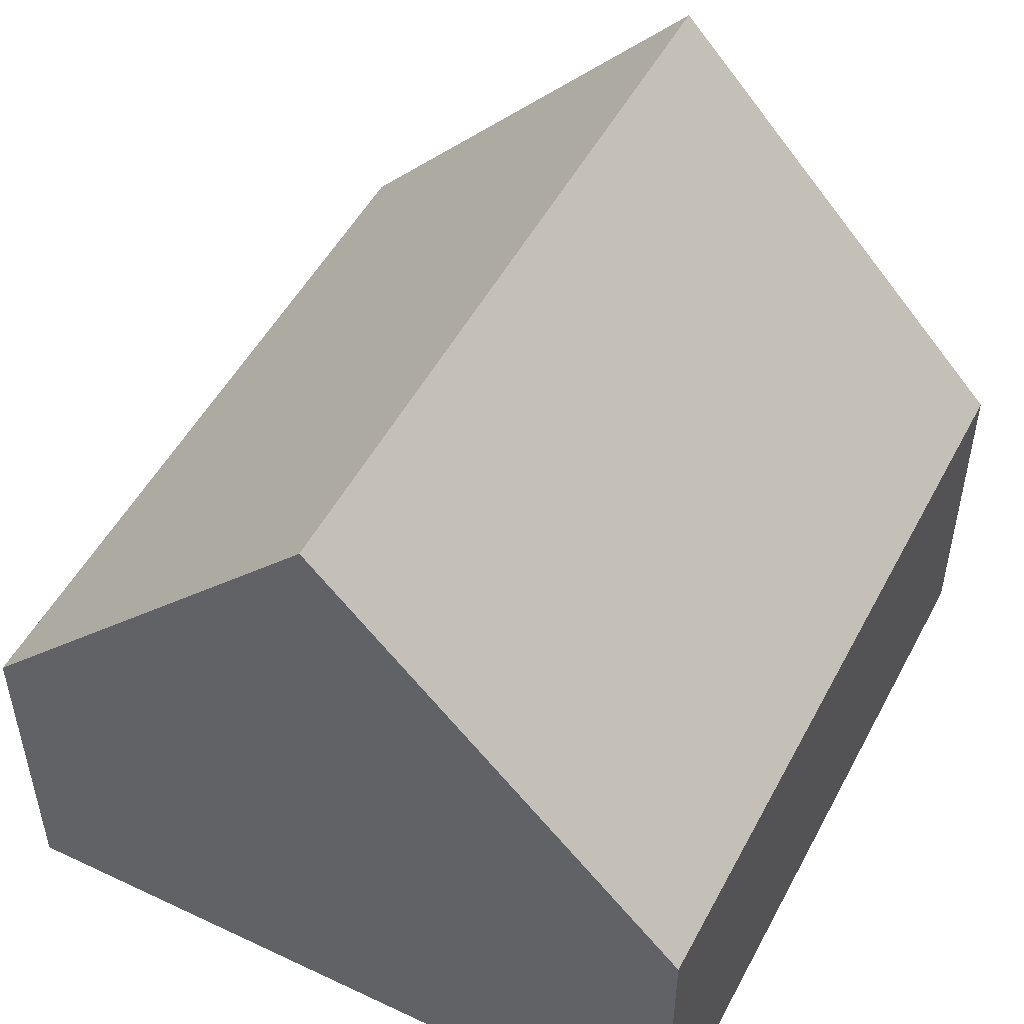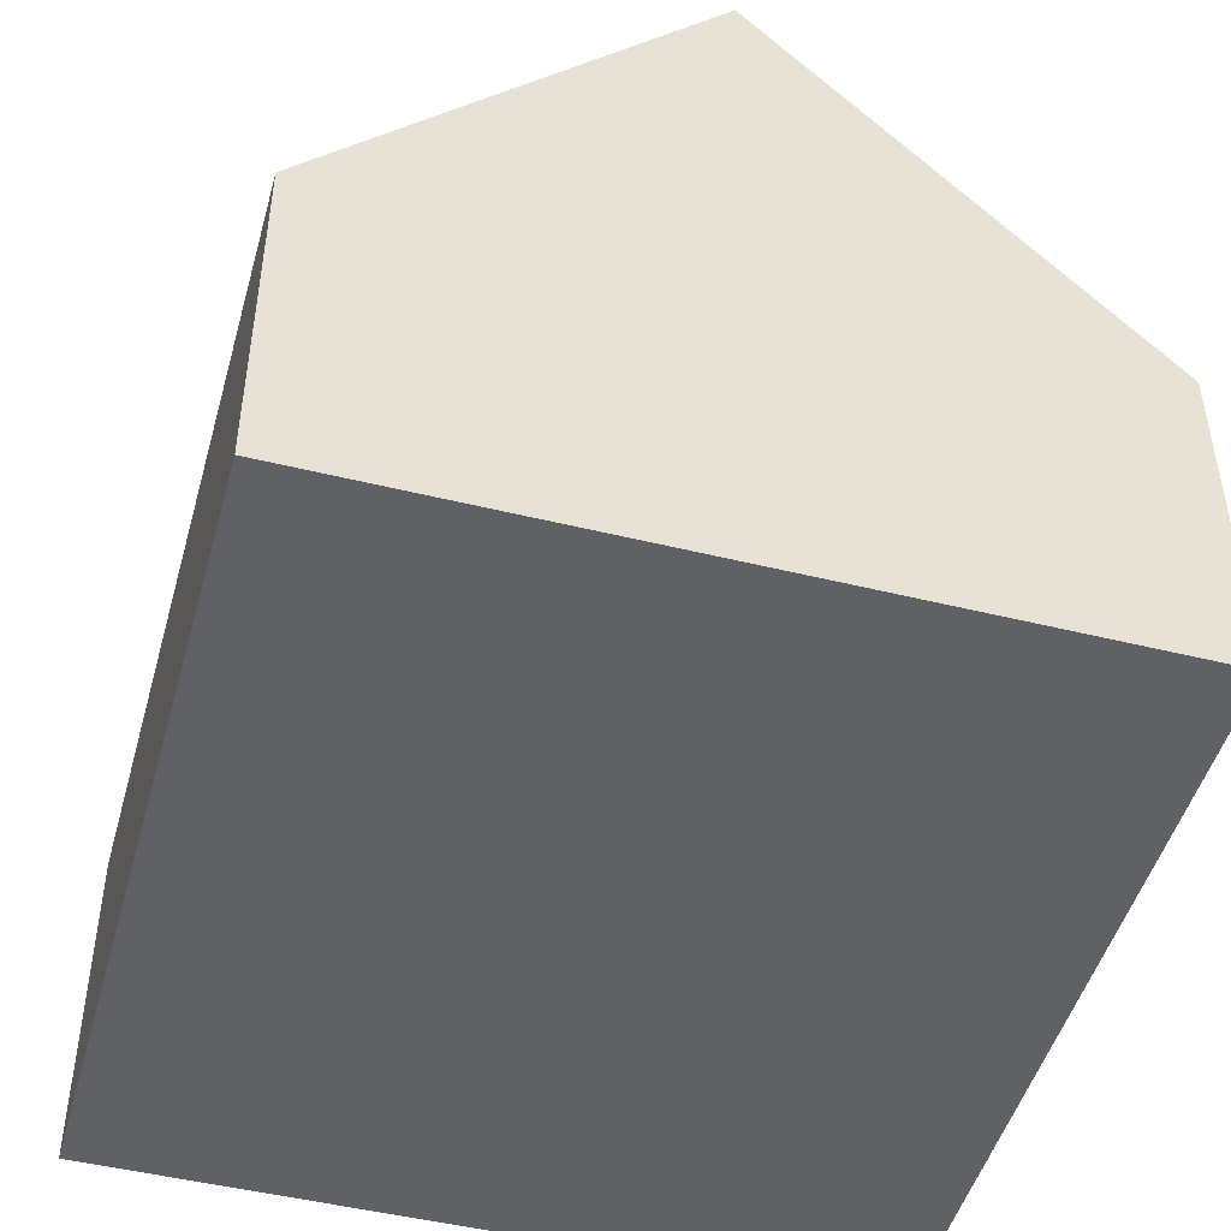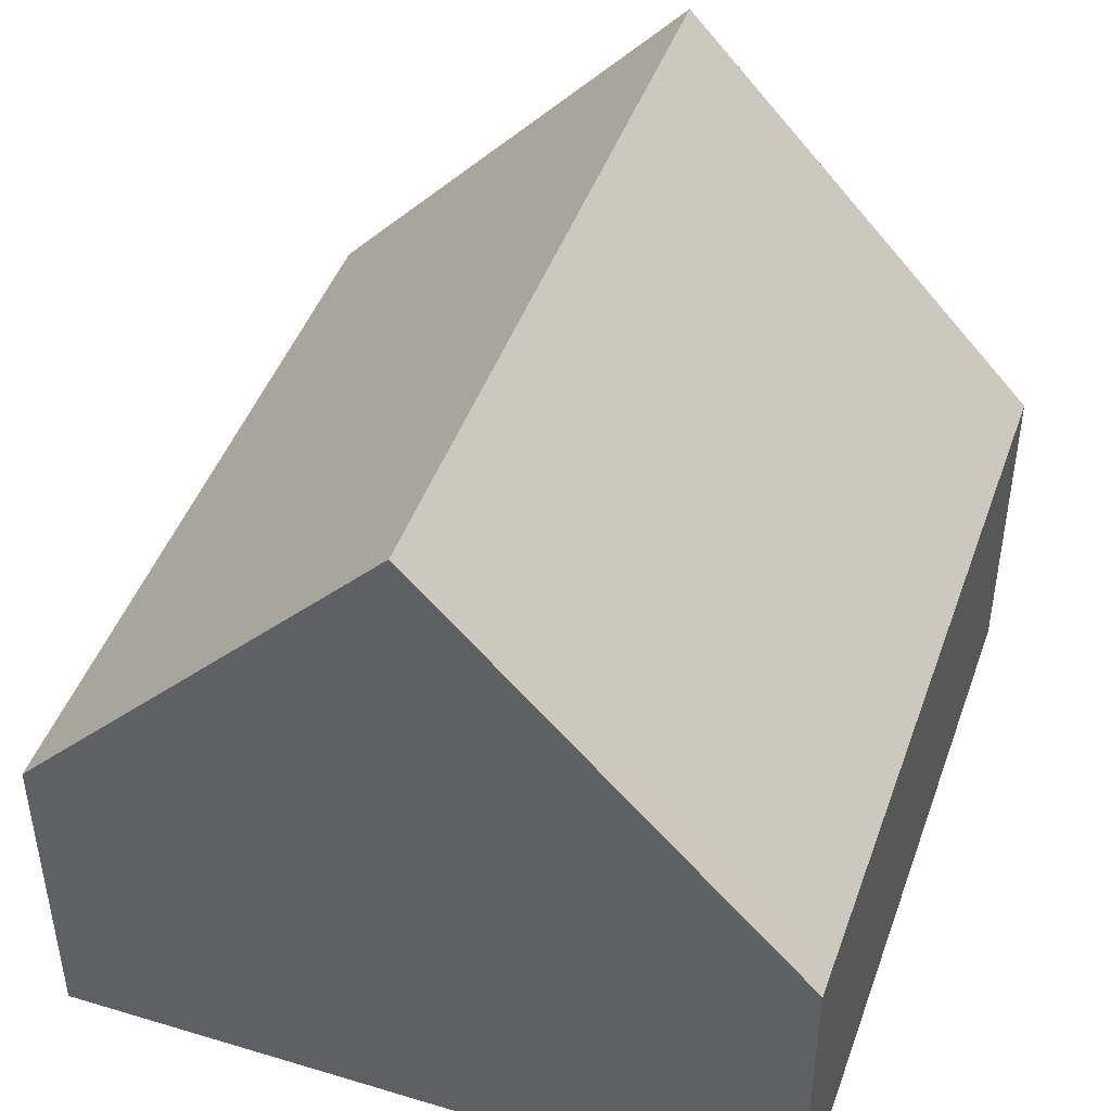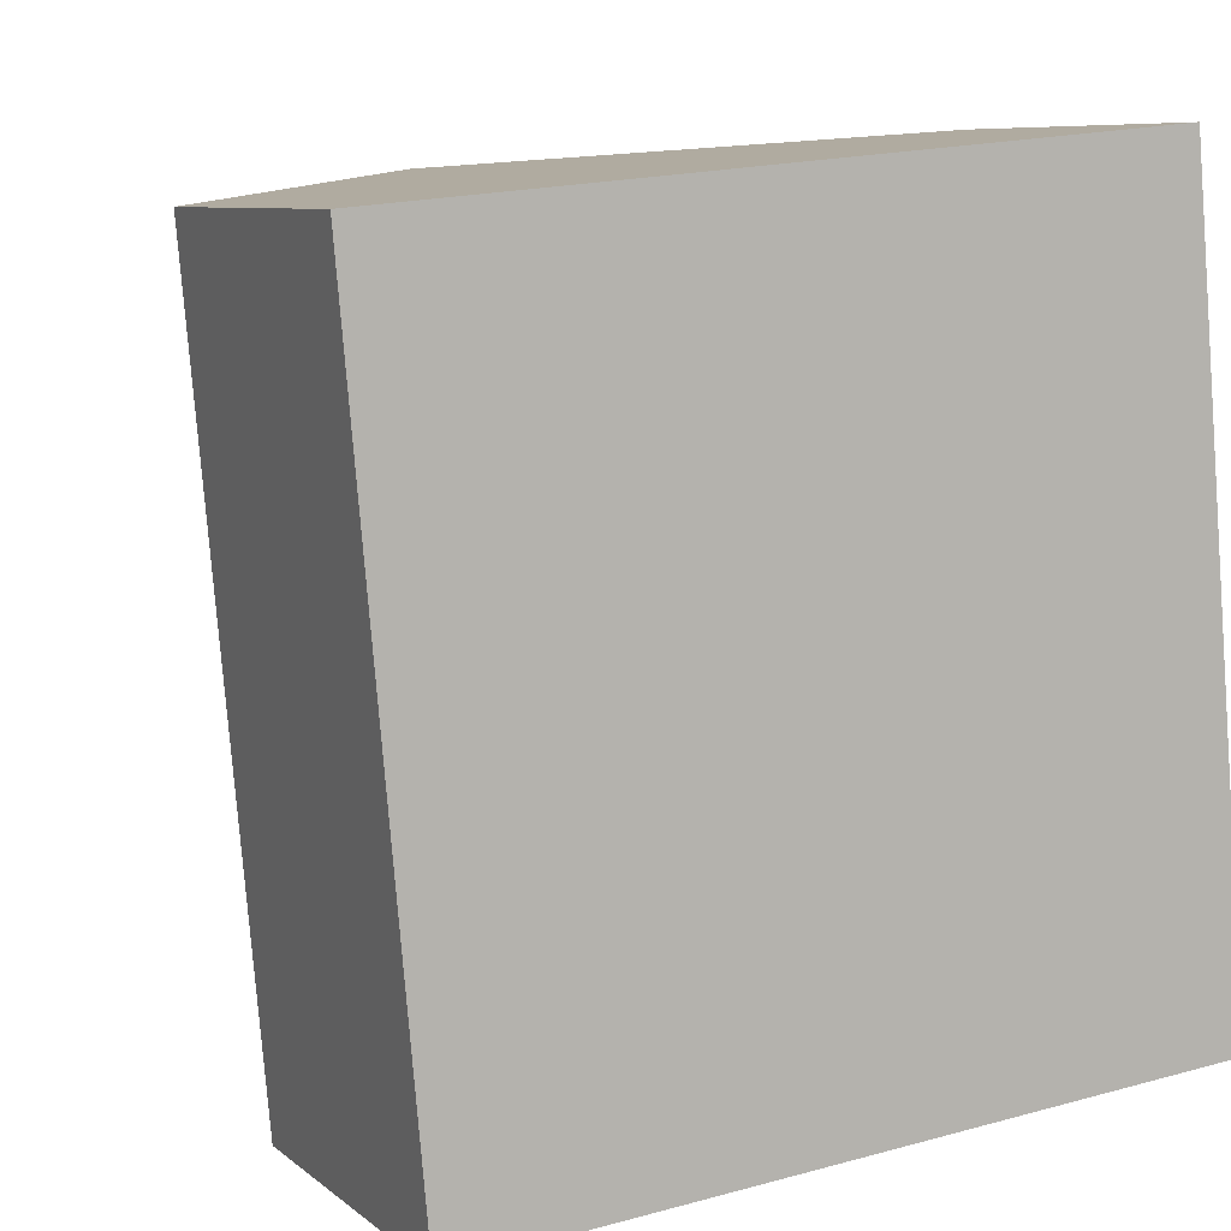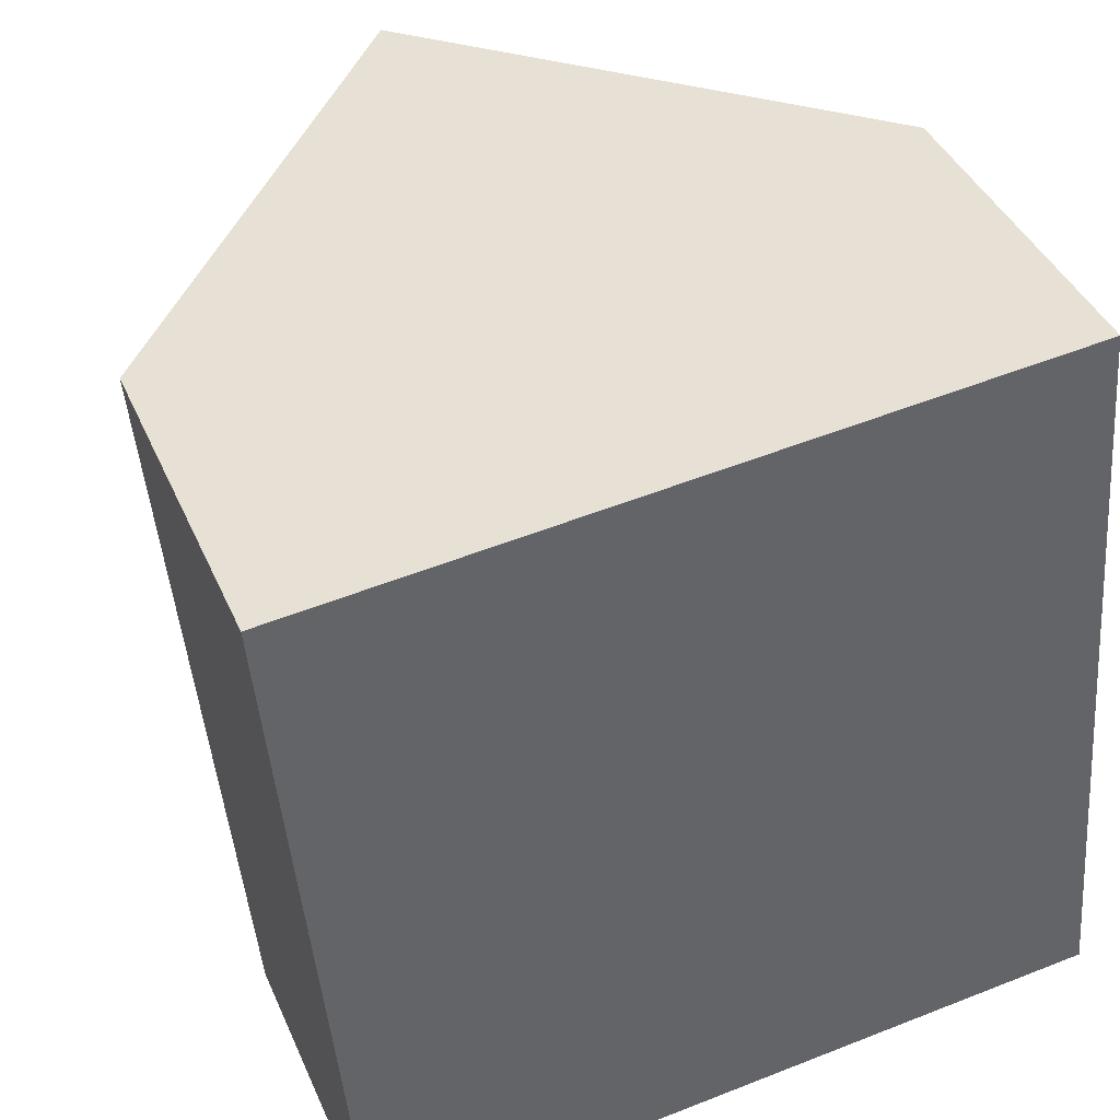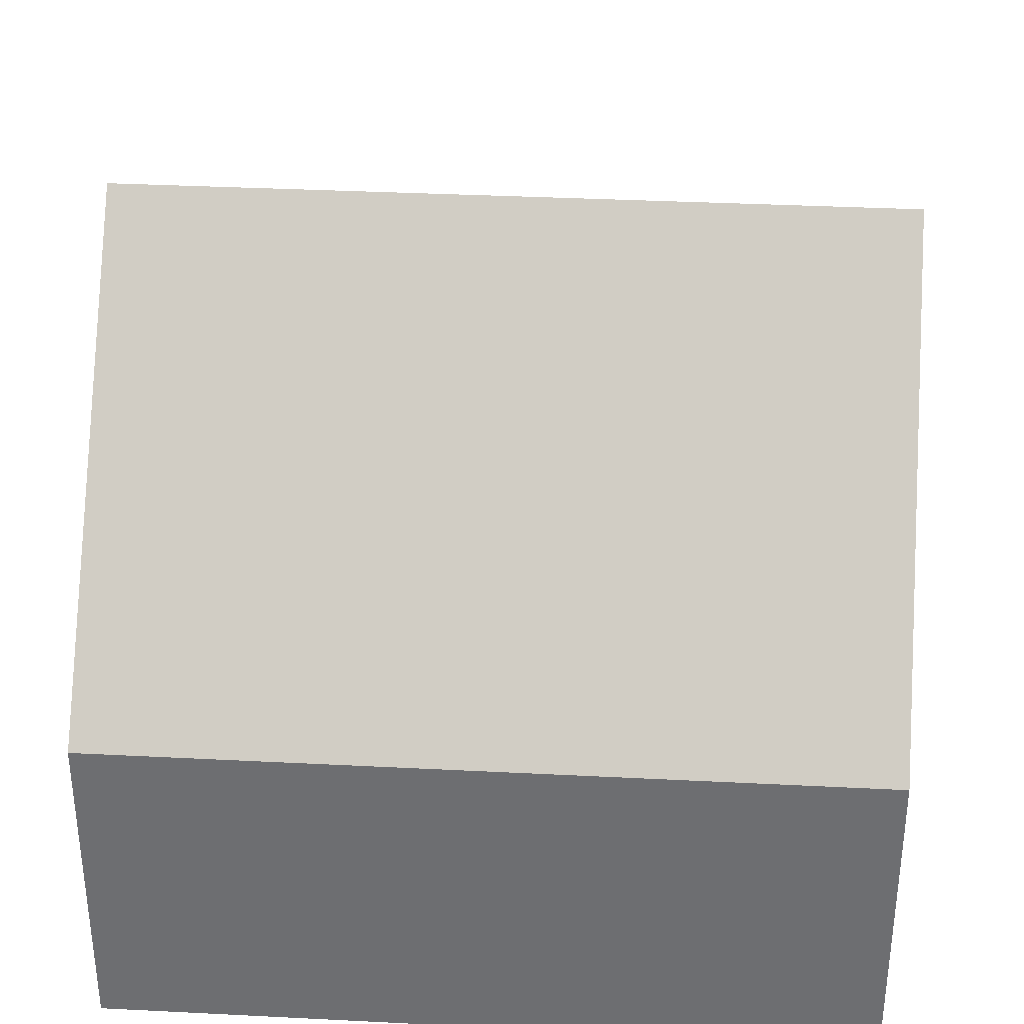
<metadata>
{"format":"obj","ext":"obj","renderer":"f3d","projection":"perspective","resolution":1024,"background":"white","views":[{"elev":50.7,"azim":-157.9,"up":"+Y"},{"elev":-48.1,"azim":-20.6,"up":"+Y"},{"elev":45.3,"azim":-166.0,"up":"+Y"},{"elev":7.9,"azim":-26.7,"up":"+Z"},{"elev":40.7,"azim":-22.2,"up":"+Z"},{"elev":35.2,"azim":88.7,"up":"+Y"}]}
</metadata>
<code>
v  5.351 8.933 -9.017
v  9.002 4.088 0.812
v  9.852 4.088 -8.611
v  4.501 8.933 0.406
v  0 4.089 2.504e-16
v  0.849 4.088 -9.423
v  0 0 0
v  0.849 5.77e-16 -9.423
v  4.501 -2.486e-17 0.406
v  9.002 -4.972e-17 0.812
v  9.852 5.273e-16 -8.611
v  5.351 5.521e-16 -9.017
g defaultobject
f 1 2 3
f 2 1 4
f 5 1 6
f 1 5 4
f 6 7 5
f 7 6 8
f 7 4 5
f 4 7 2
f 2 7 9
f 2 9 10
f 10 3 2
f 3 10 11
f 3 6 1
f 6 3 8
f 8 3 12
f 12 3 11
f 12 7 8
f 7 12 9
f 9 12 10
f 10 12 11

</code>
